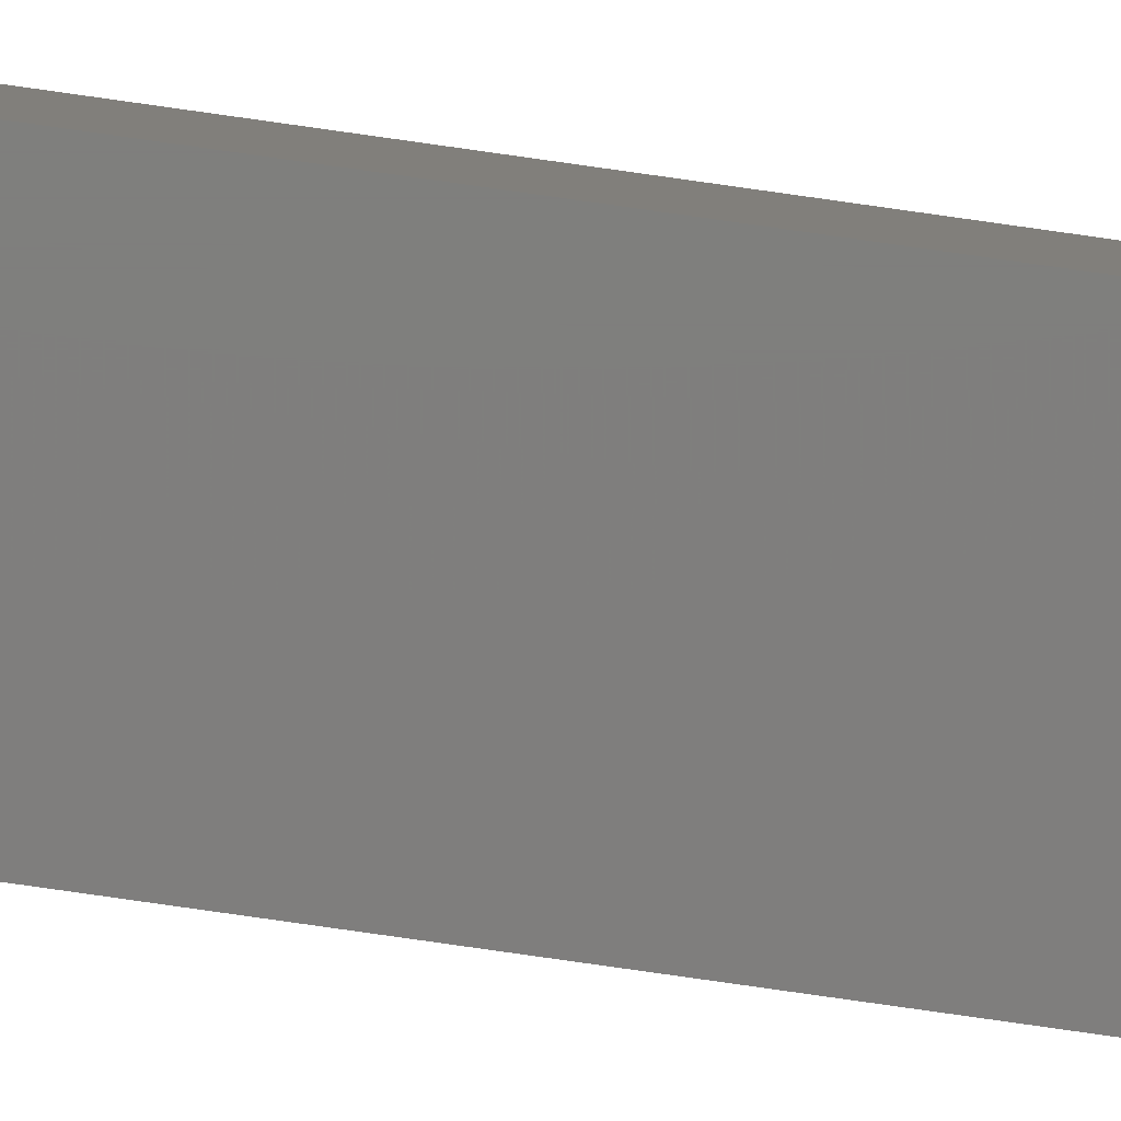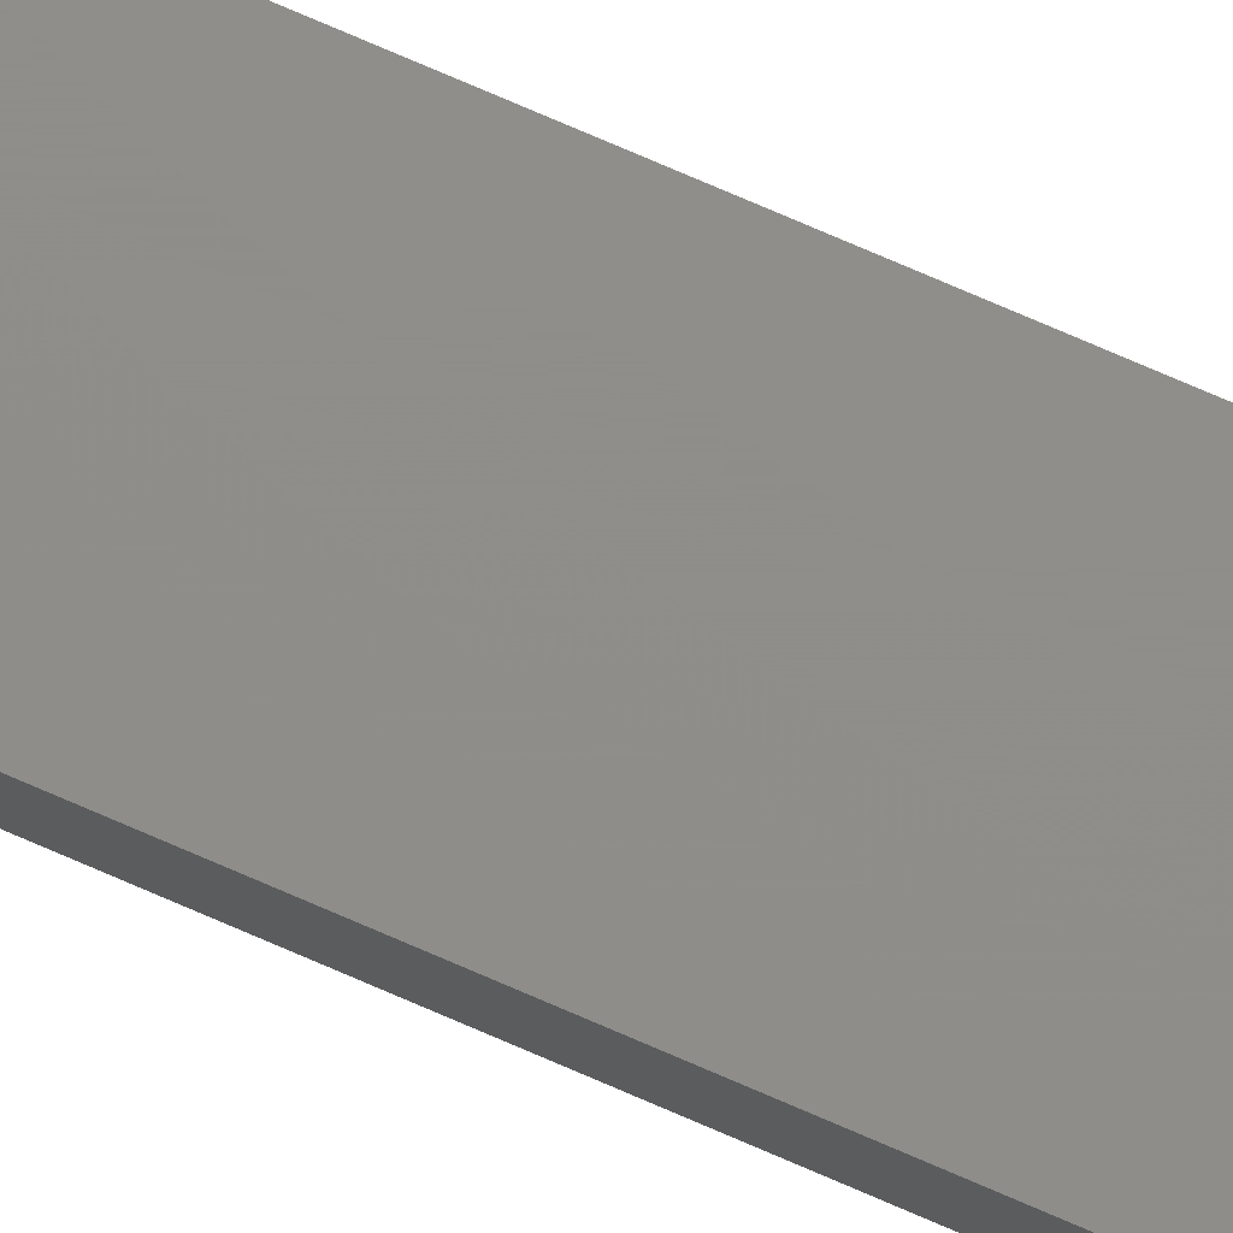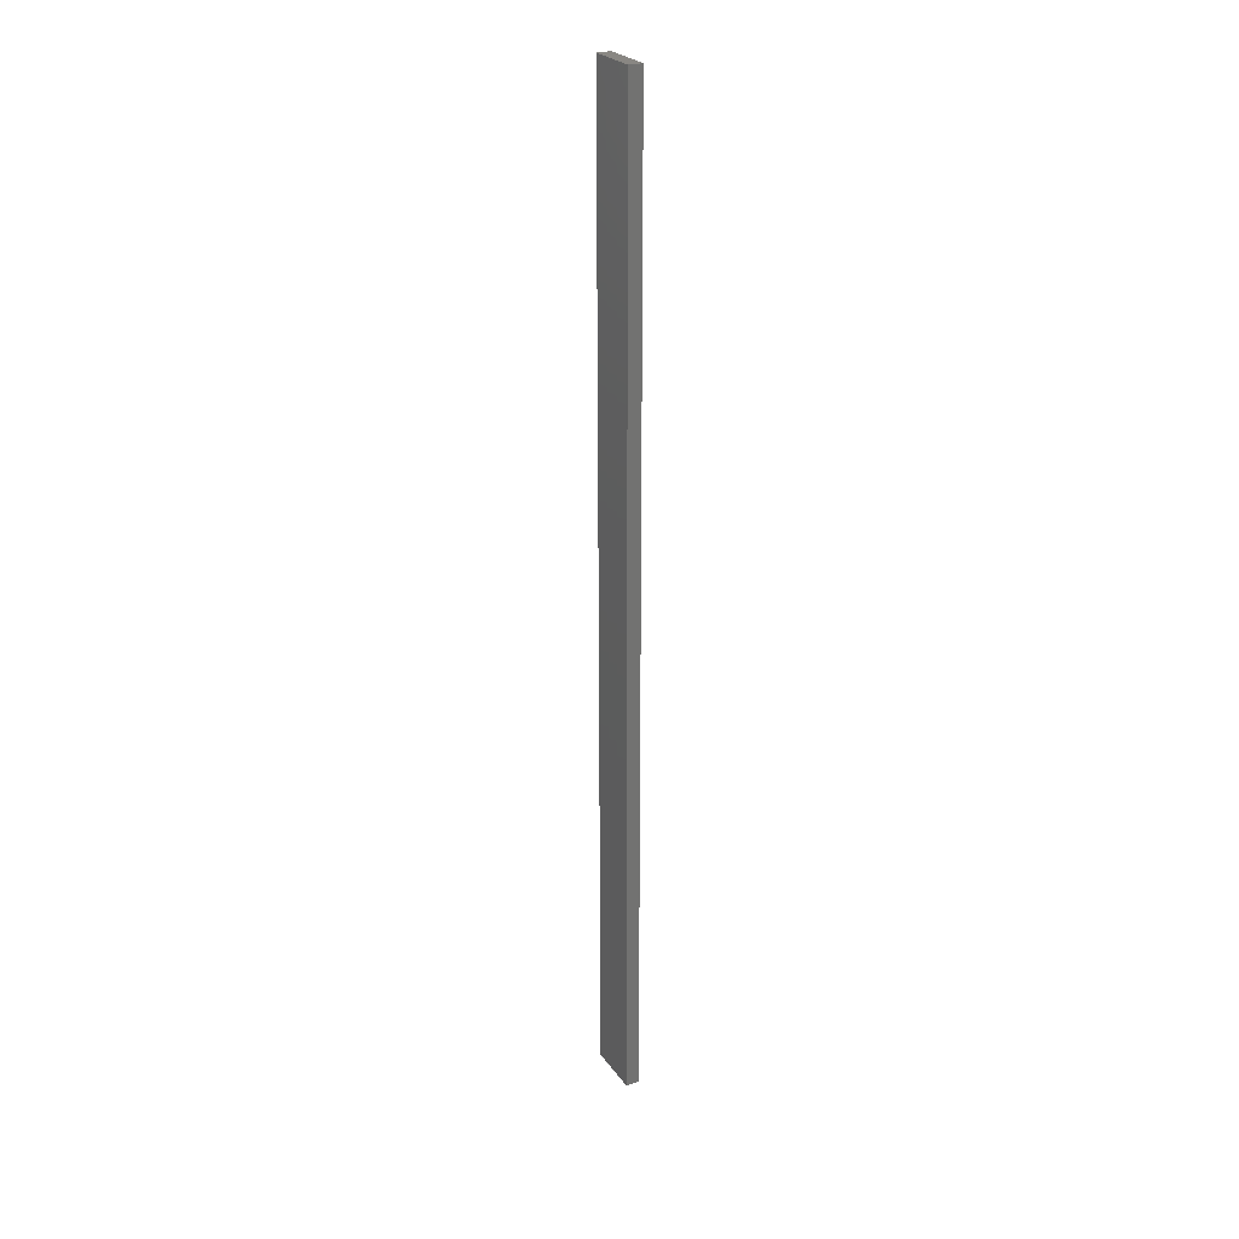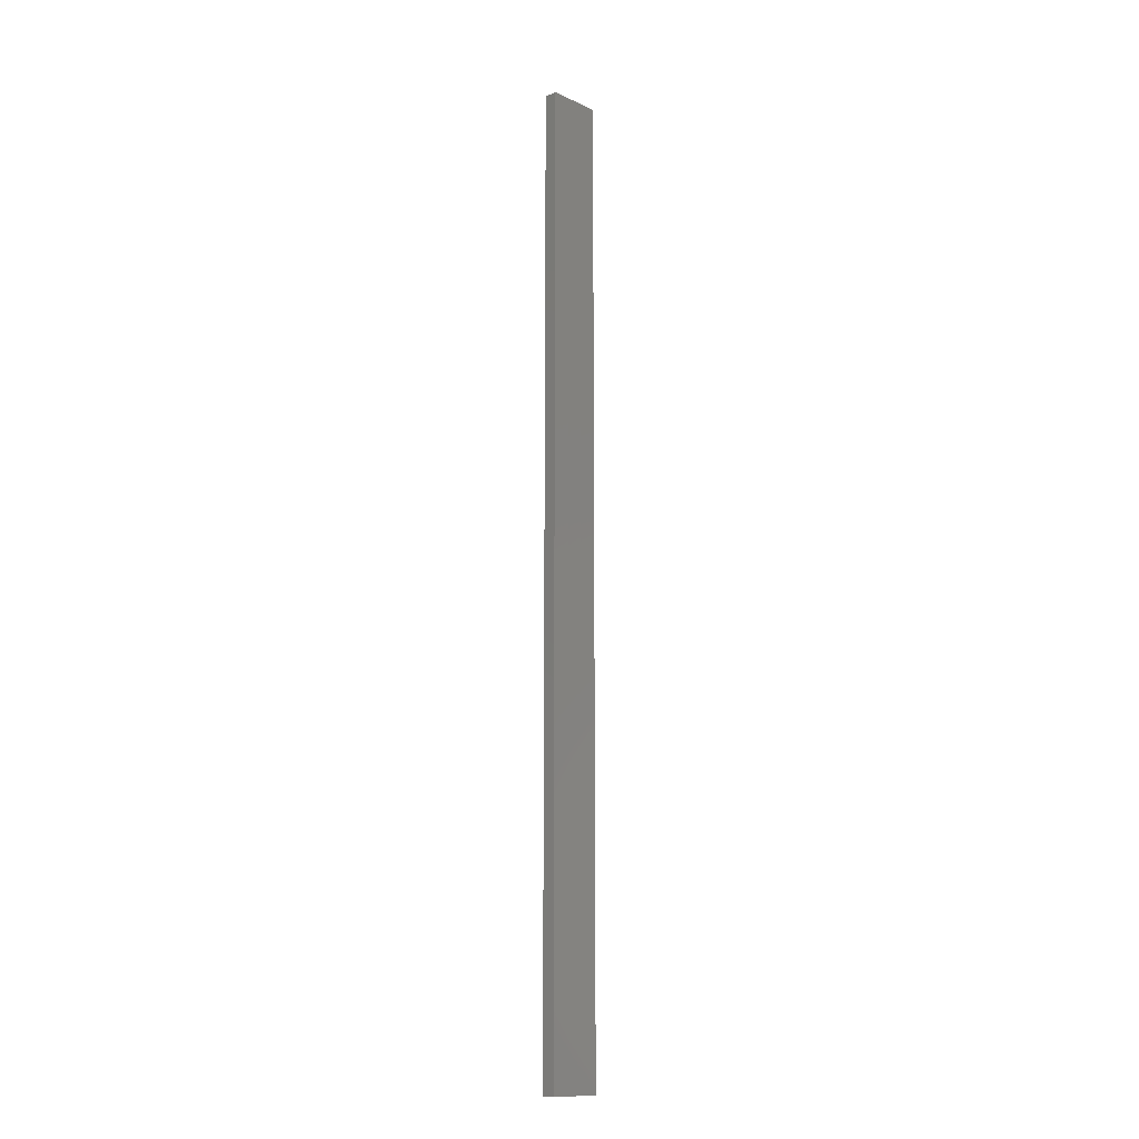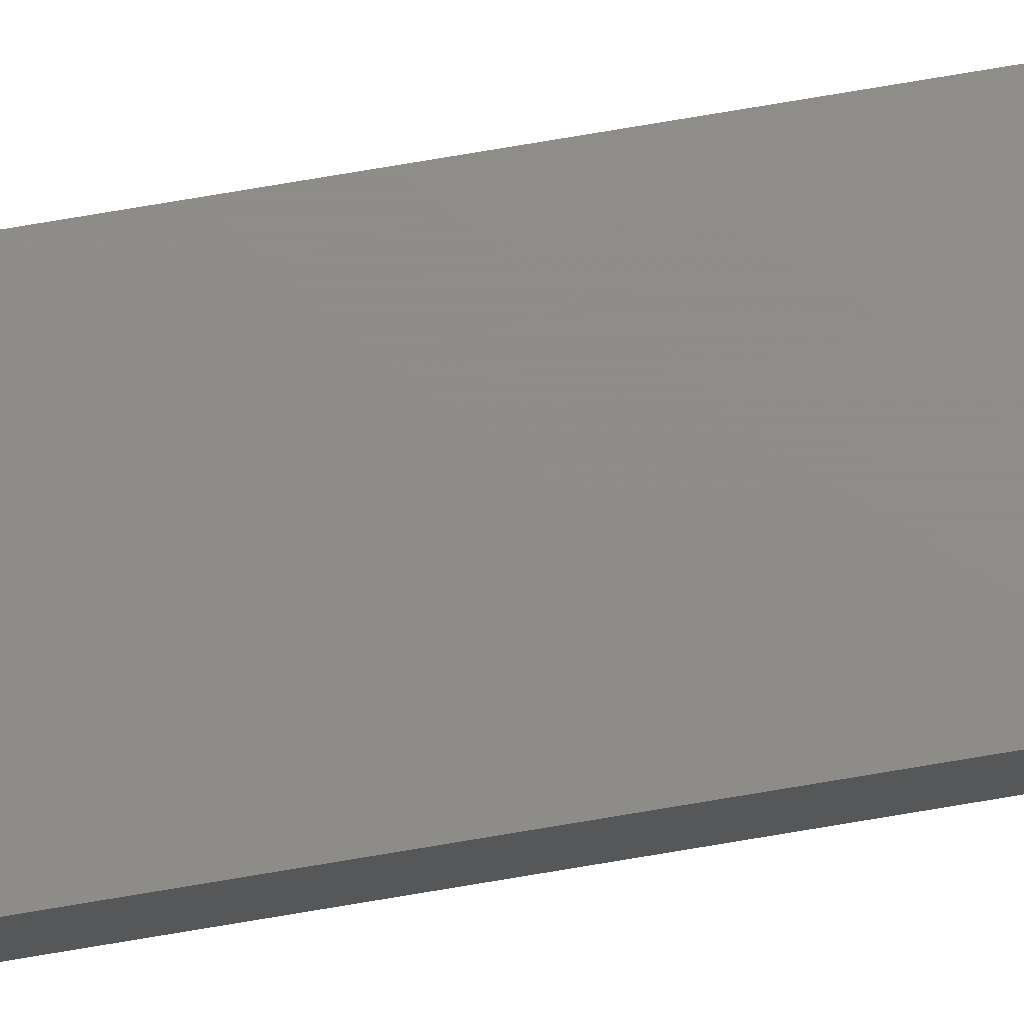
<metadata>
{"format":"stl","ext":"stl","renderer":"f3d","projection":"perspective","resolution":1024,"background":"white","views":[{"elev":-78.4,"azim":81.9,"up":"+Y"},{"elev":73.7,"azim":113.6,"up":"+Y"},{"elev":25.7,"azim":62.5,"up":"+Z"},{"elev":-13.6,"azim":-45.3,"up":"+Z"},{"elev":74.4,"azim":-99.6,"up":"+Y"}]}
</metadata>
<code>
# stl→obj: 16 verts, 28 faces
v -0.4731 -4.301 -103.6
v -0.4064 -4.301 -103.6
v -0.4064 -4.301 -100.1
v -0.4731 -4.301 -100.1
v -0.5398 -4.301 -103.6
v -0.5398 -4.301 -100.1
v -0.6064 -4.301 -103.6
v -0.6064 -4.301 -100.1
v -0.6064 -4.251 -100.1
v -0.6064 -4.251 -103.6
v -0.4065 -4.251 -100.1
v -0.4065 -4.251 -103.6
v -0.4732 -4.251 -100.1
v -0.4732 -4.251 -103.6
v -0.5398 -4.251 -100.1
v -0.5398 -4.251 -103.6
f 1 2 3
f 1 3 4
f 5 4 6
f 5 1 4
f 7 6 8
f 7 5 6
f 7 9 10
f 8 9 7
f 11 12 13
f 13 14 15
f 12 14 13
f 15 16 9
f 14 16 15
f 16 10 9
f 12 3 2
f 11 3 12
f 15 9 8
f 6 15 8
f 4 13 15
f 4 15 6
f 3 11 13
f 3 13 4
f 10 16 7
f 16 5 7
f 14 1 16
f 16 1 5
f 14 12 1
f 12 2 1

</code>
